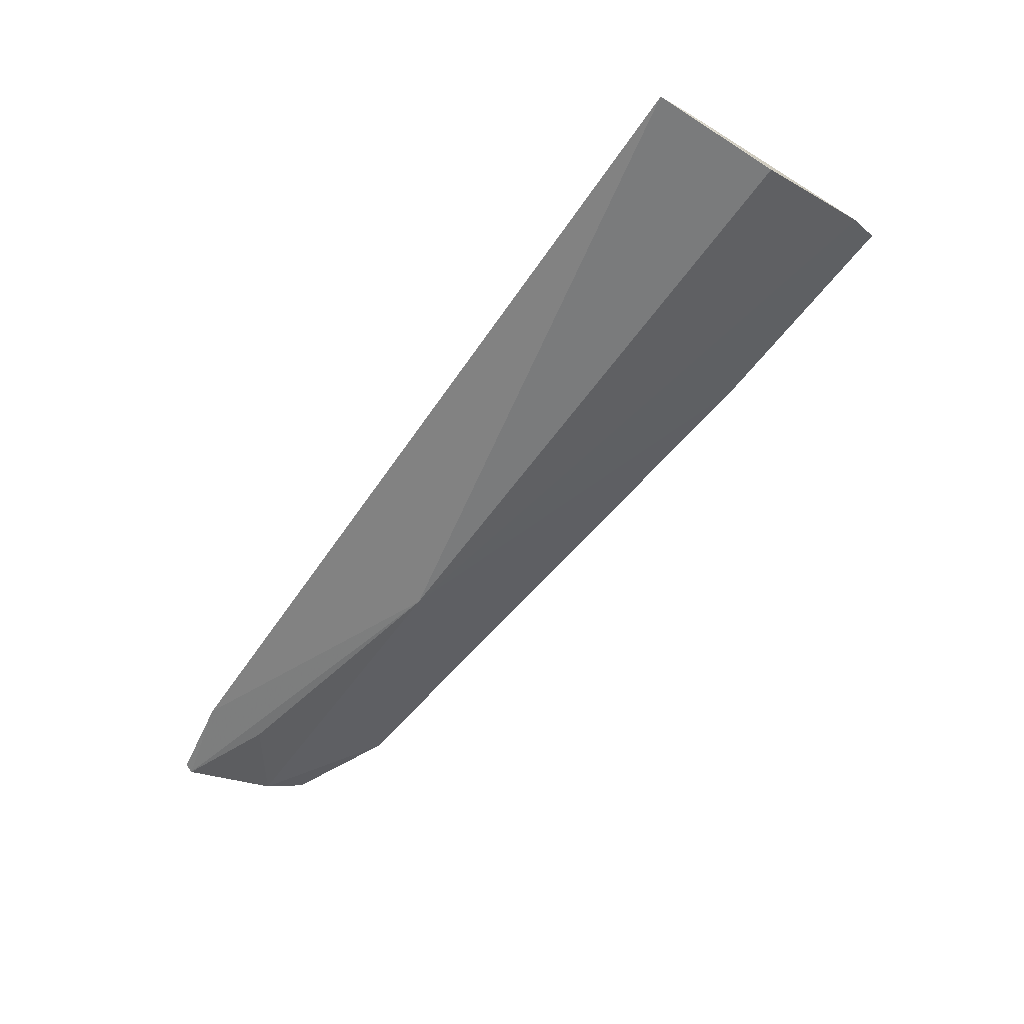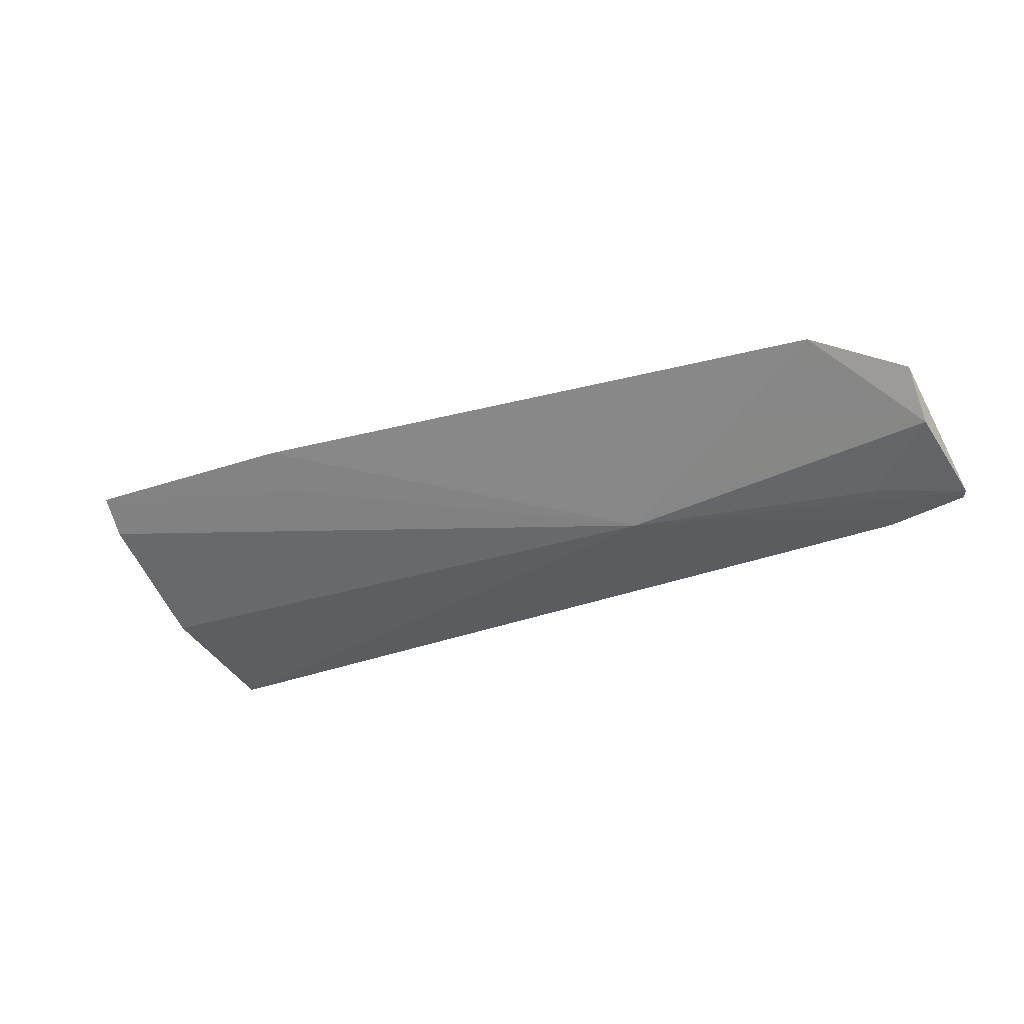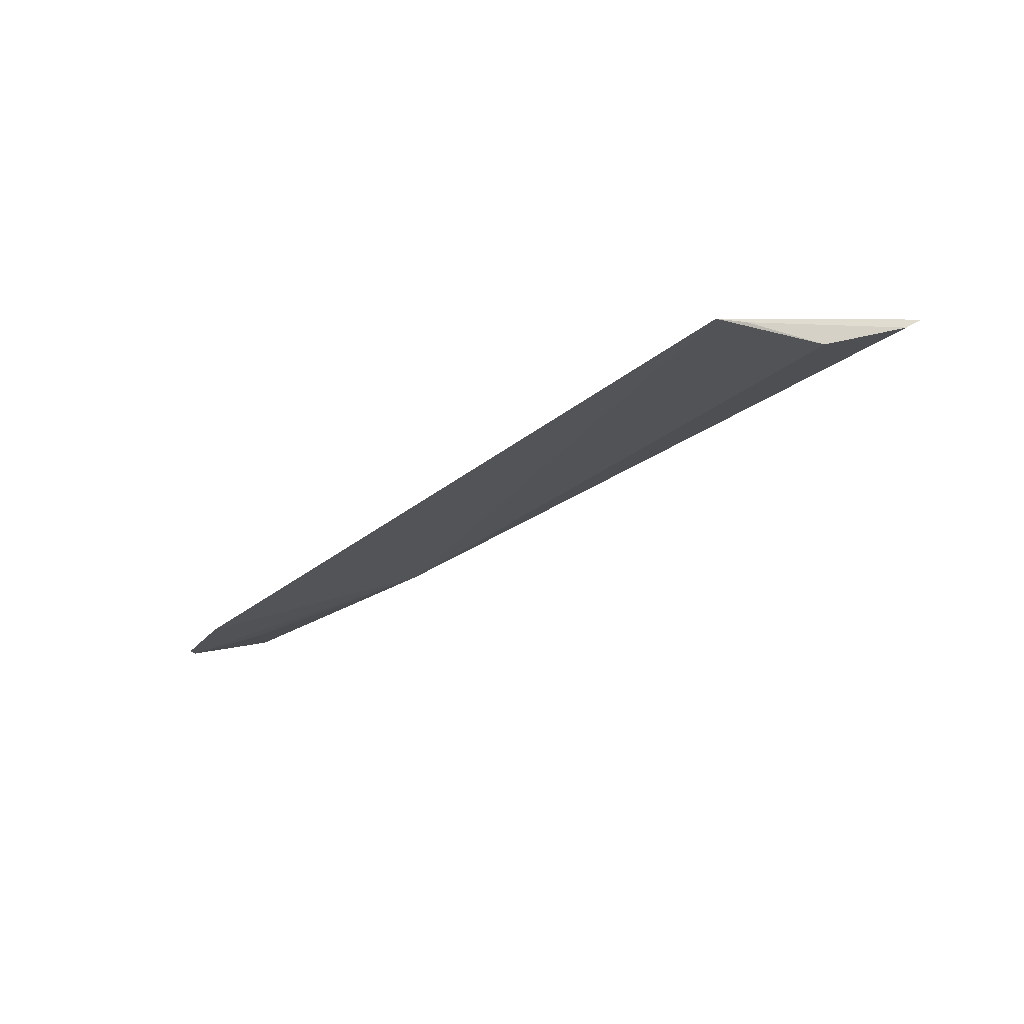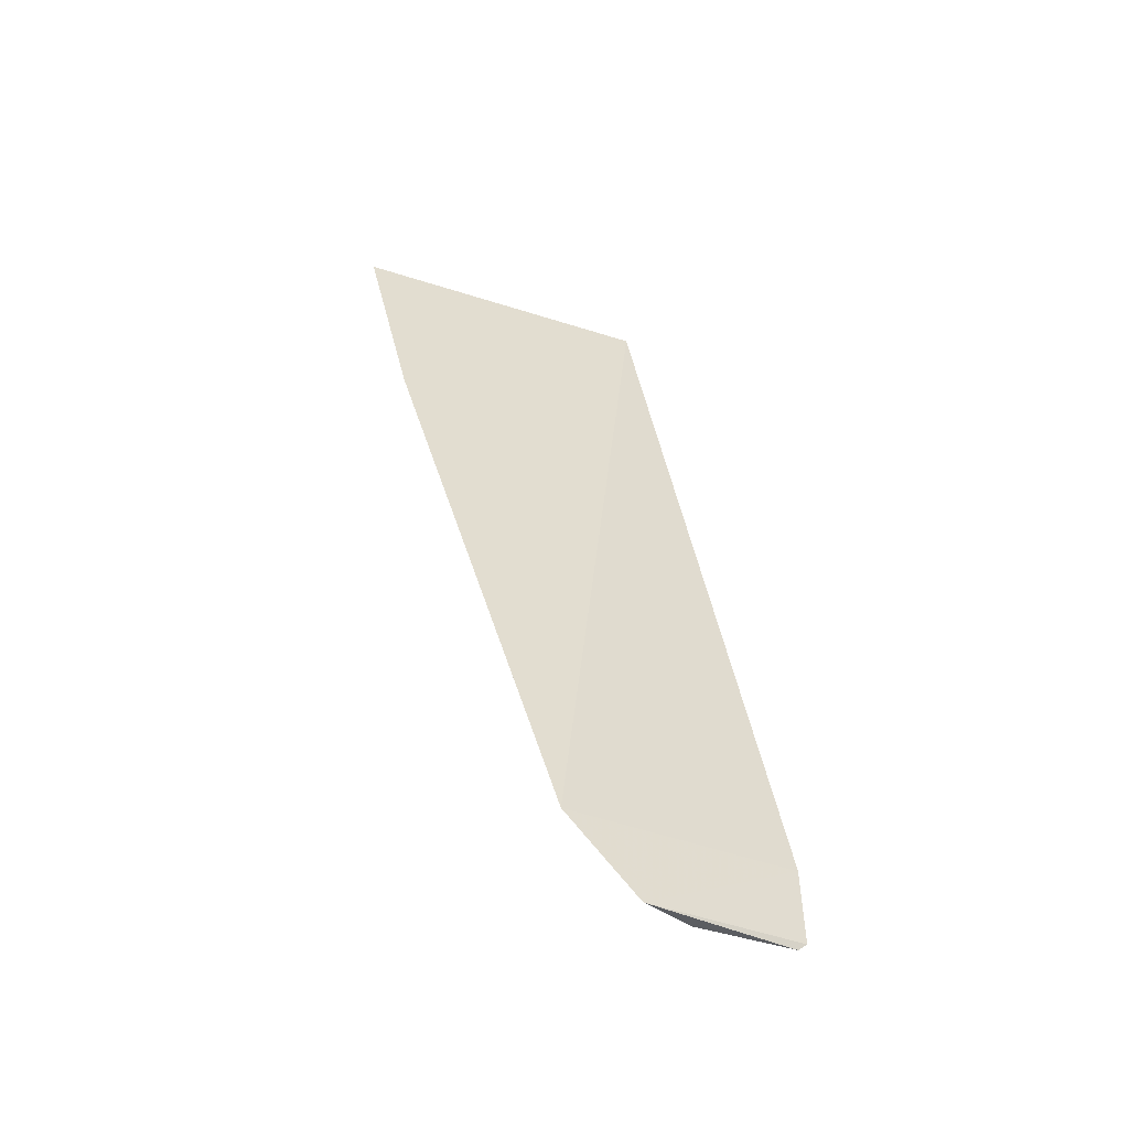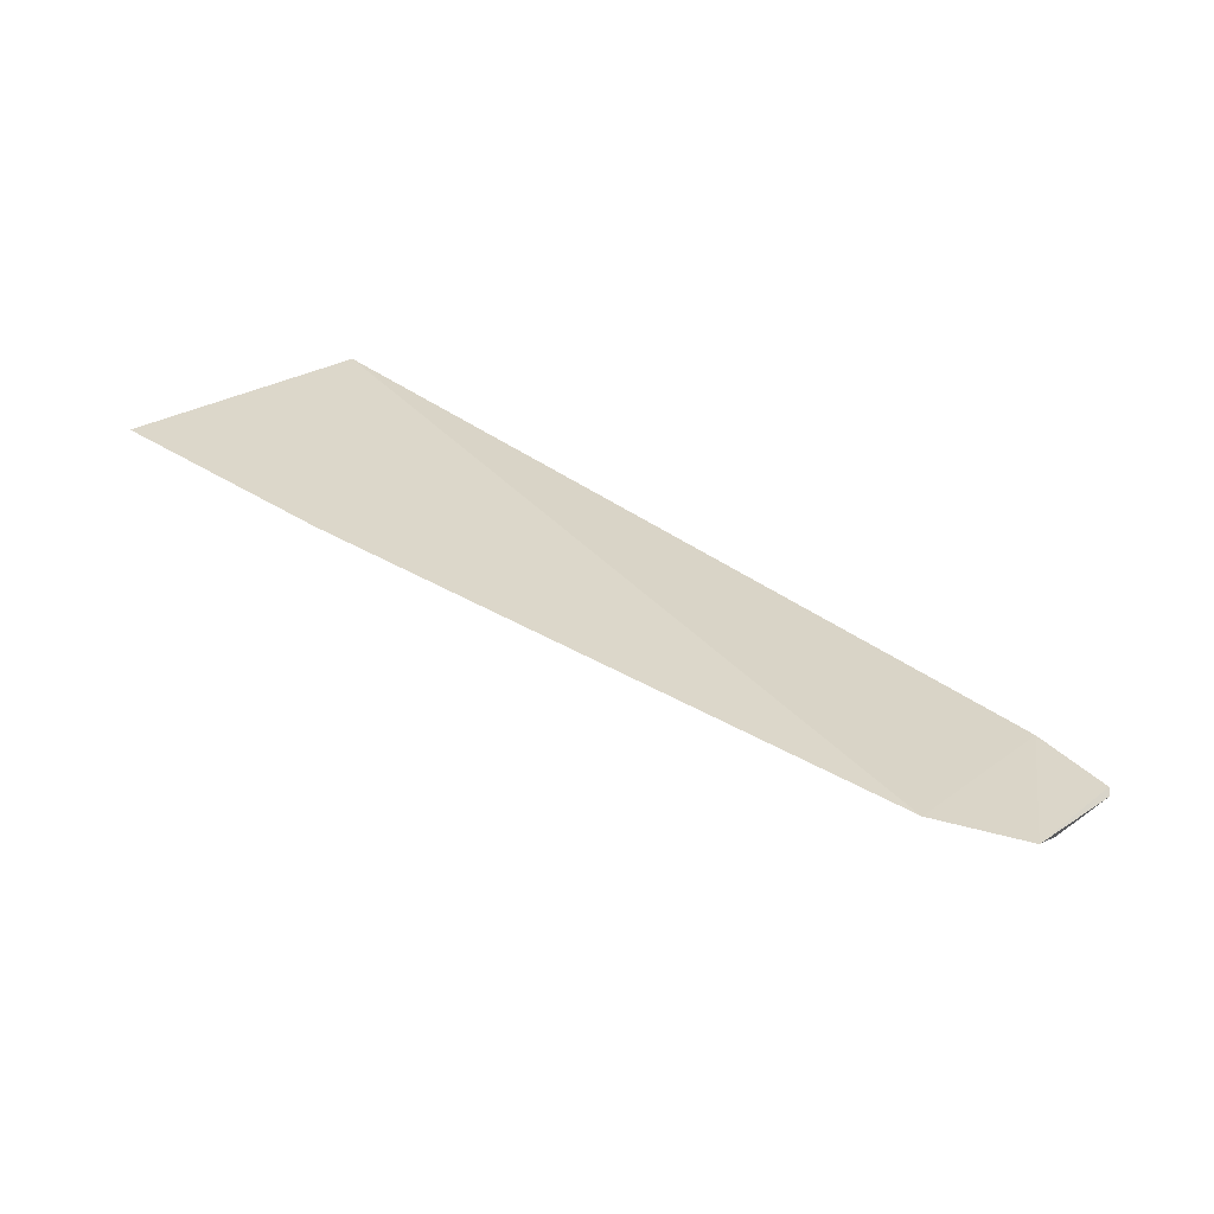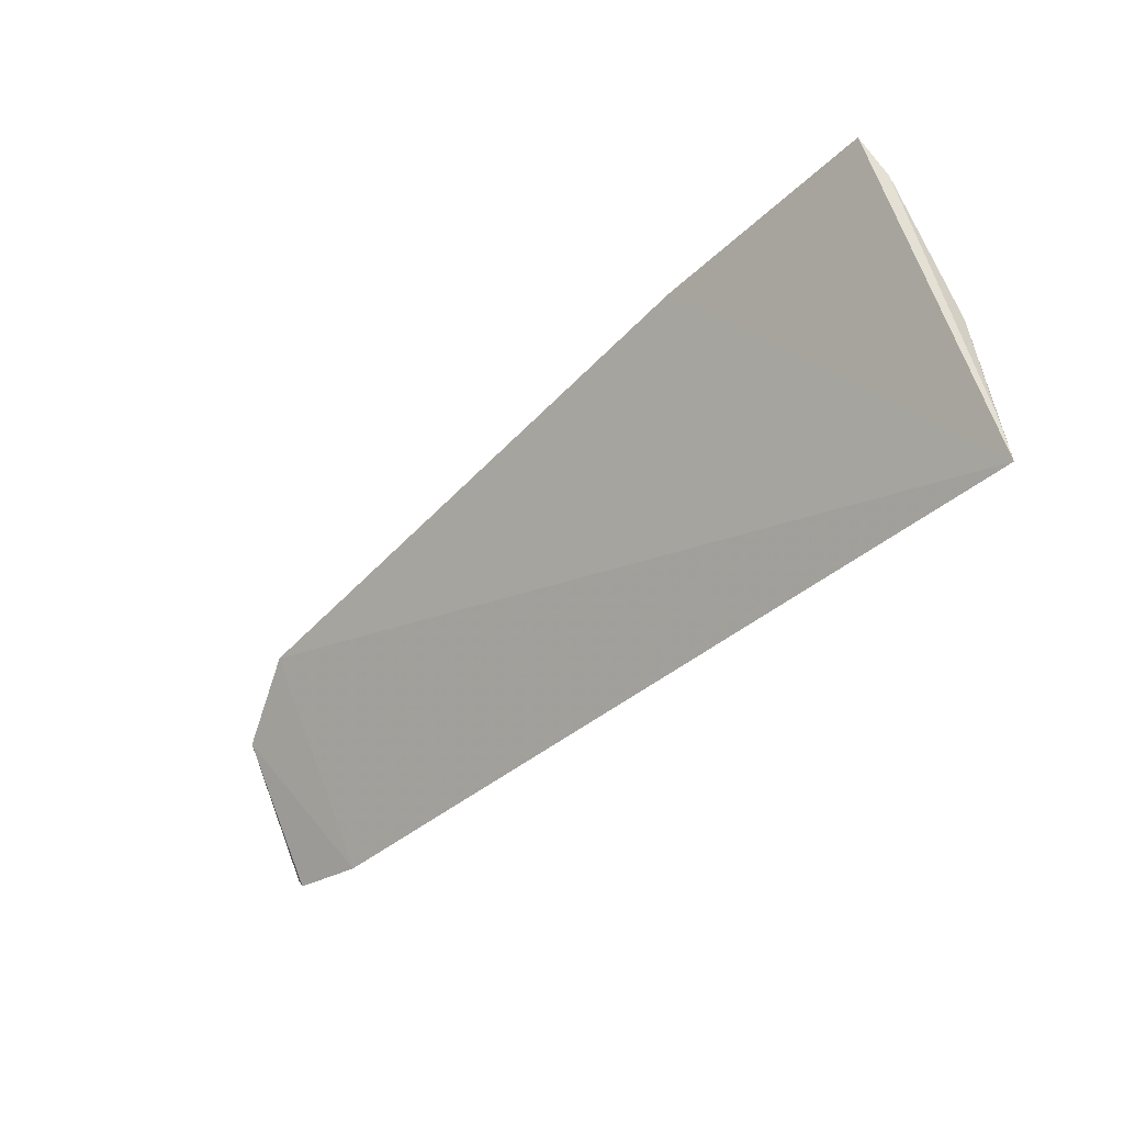
<metadata>
{"format":"obj","ext":"obj","renderer":"f3d","projection":"perspective","resolution":1024,"background":"white","views":[{"elev":-66.9,"azim":-124.6,"up":"+Y"},{"elev":-26.3,"azim":29.7,"up":"+Y"},{"elev":-30.5,"azim":-128.6,"up":"+Y"},{"elev":42.7,"azim":81.3,"up":"+Y"},{"elev":51.7,"azim":38.0,"up":"+Y"},{"elev":-40.0,"azim":-131.1,"up":"+Z"}]}
</metadata>
<code>
v -0.05192 -0.09232 0.00233
v -0.0531 -0.09265 0.000481
v -0.07017 -0.07058 0.03944
v -0.2347 -0.07278 0.0572
v -0.2352 -0.1002 -0.001333
v -0.1173 -0.09237 0.02124
v -0.05359 -0.07625 0.0287
v -0.06924 -0.09398 -0.002059
v -0.1897 -0.07116 0.05428
v -0.2355 -0.09335 0.02605
v -0.05375 -0.0845 0.02042
v -0.1912 -0.0769 0.04766
v -0.2358 -0.07845 0.05051
v -0.06869 -0.09161 0.01011
v -0.2356 -0.09776 0.005977
f 7 1 2
f 8 5 3
f 8 6 5
f 8 2 1
f 8 1 6
f 8 7 2
f 8 3 7
f 9 5 4
f 9 3 5
f 9 6 3
f 10 5 6
f 11 1 7
f 11 7 3
f 11 3 6
f 12 9 4
f 12 6 9
f 13 10 6
f 13 4 5
f 13 12 4
f 13 6 12
f 14 11 6
f 14 6 1
f 14 1 11
f 15 13 5
f 15 5 10
f 15 10 13

</code>
